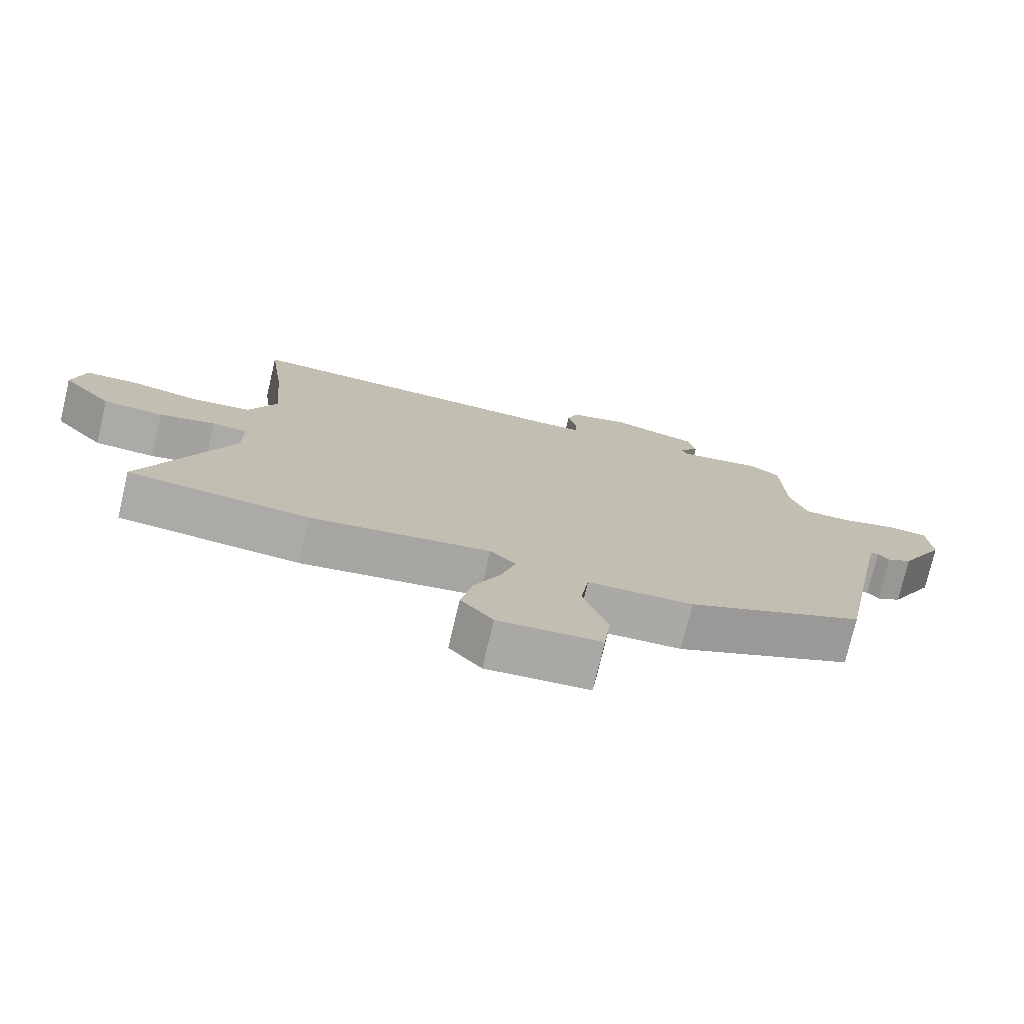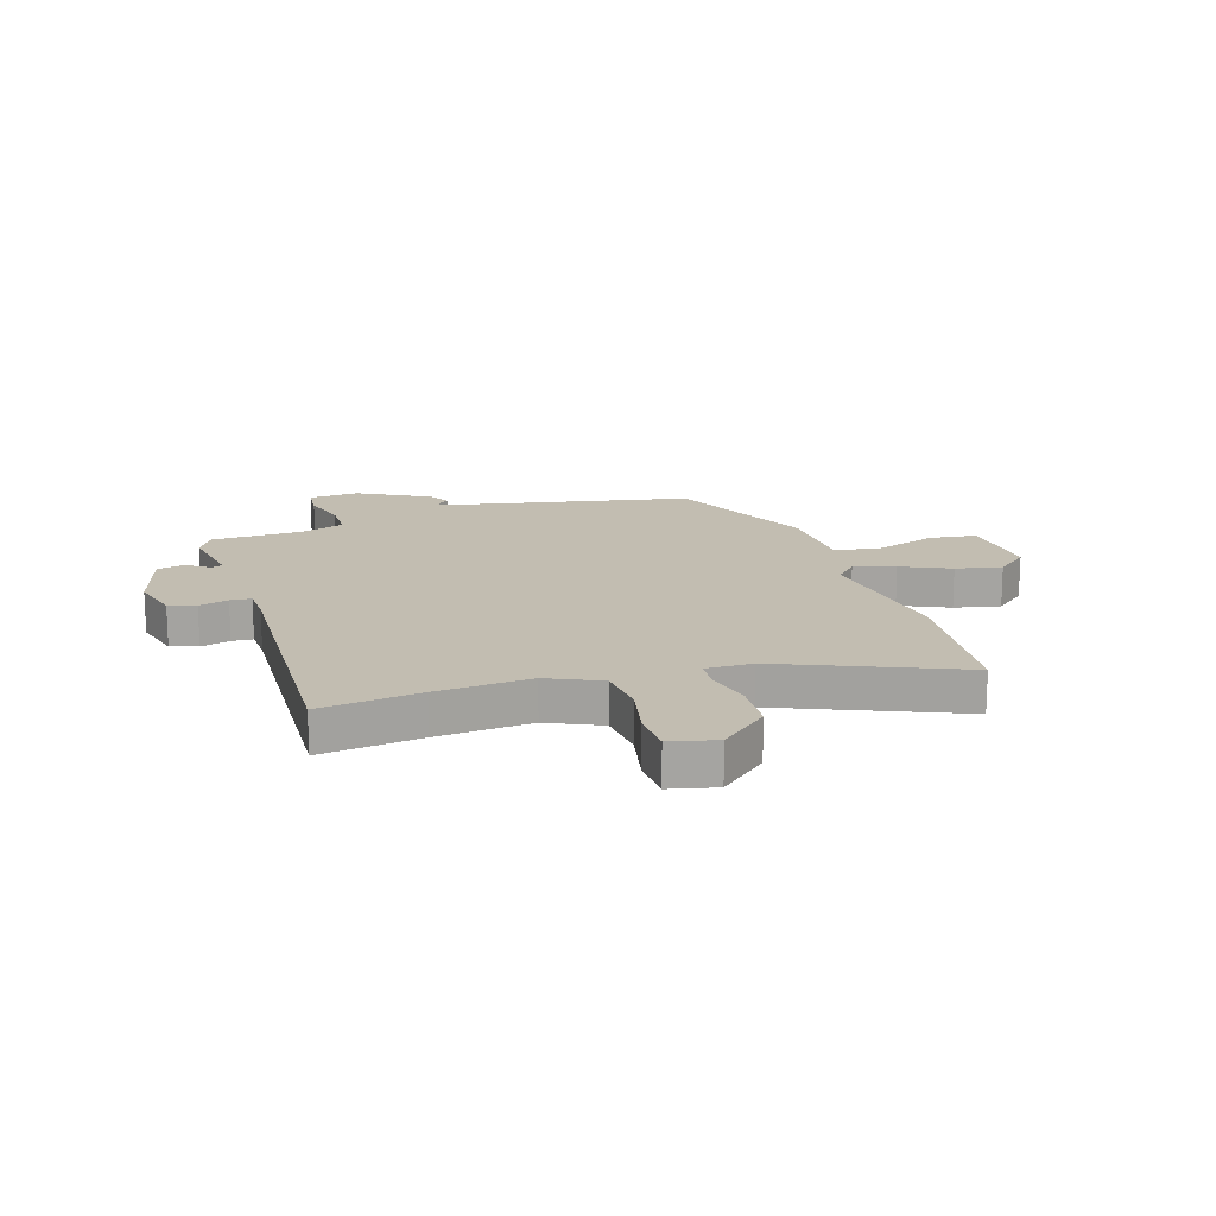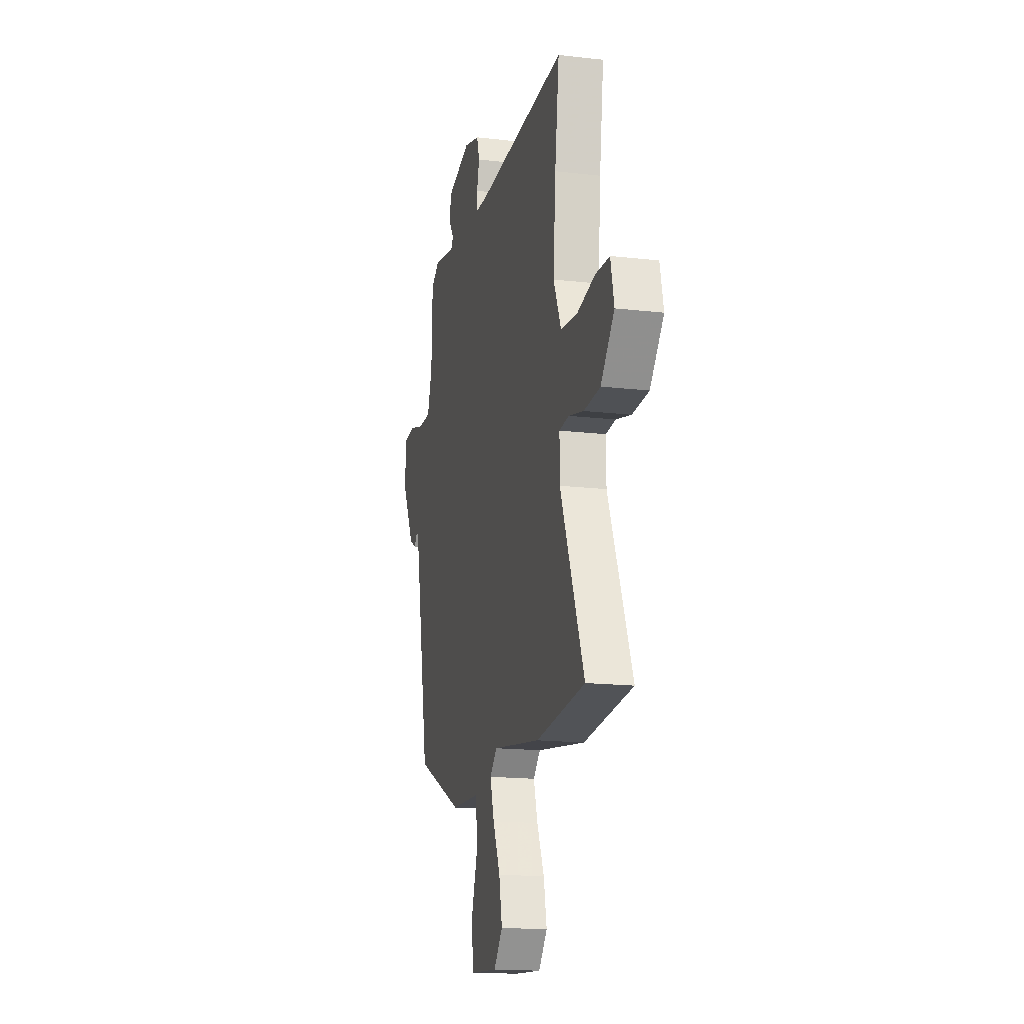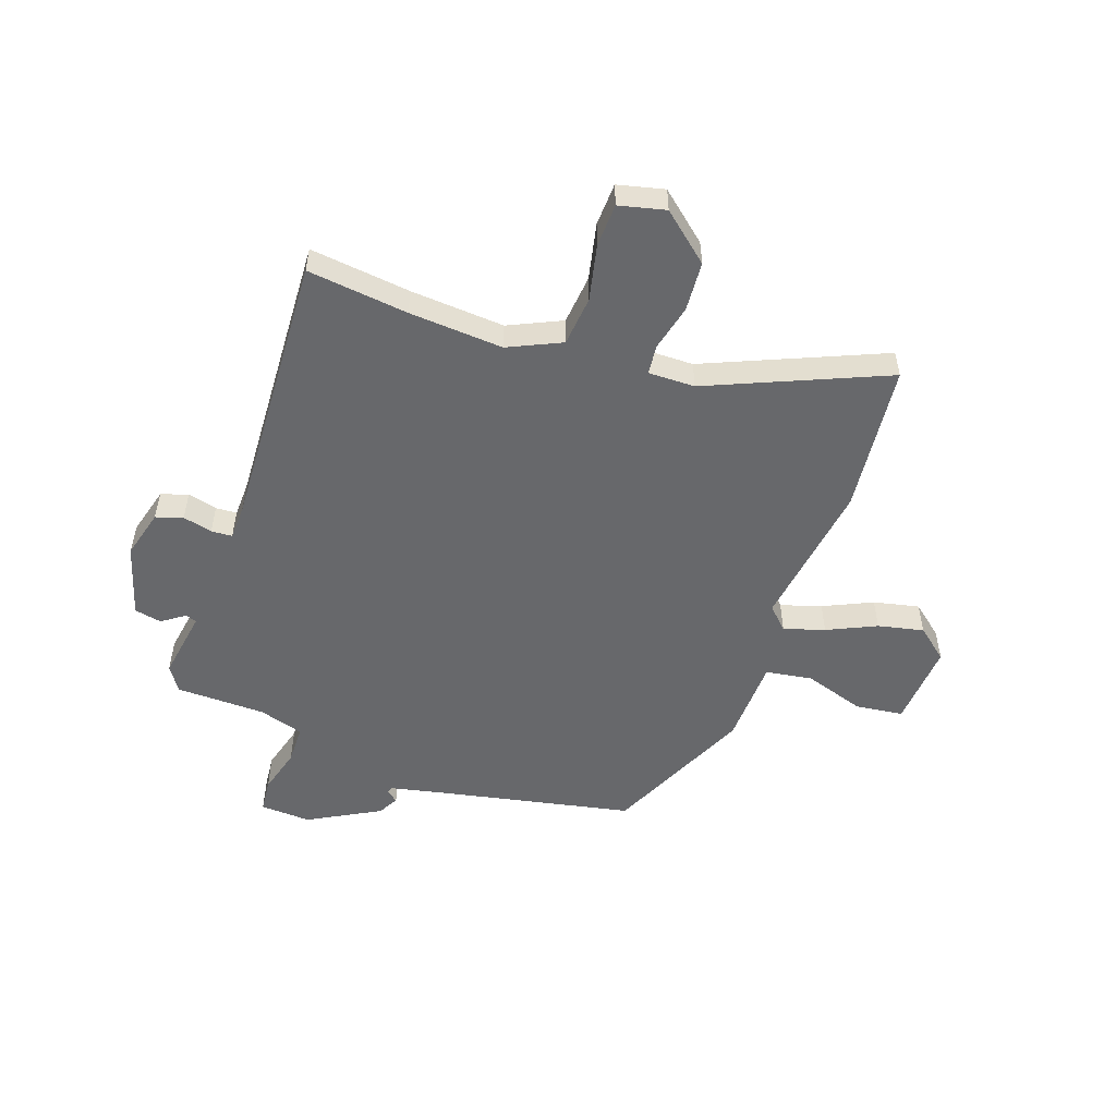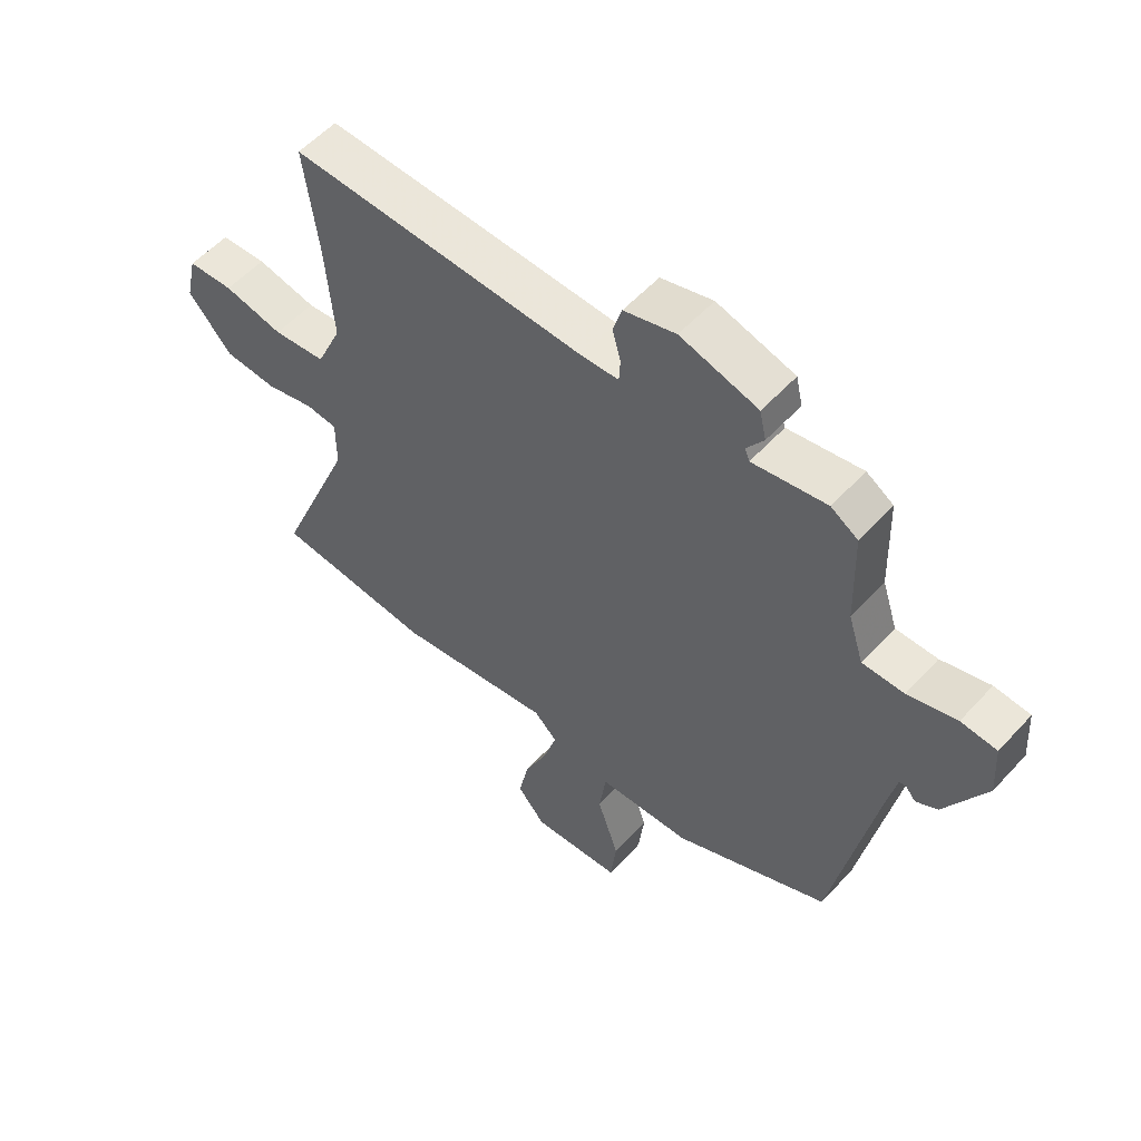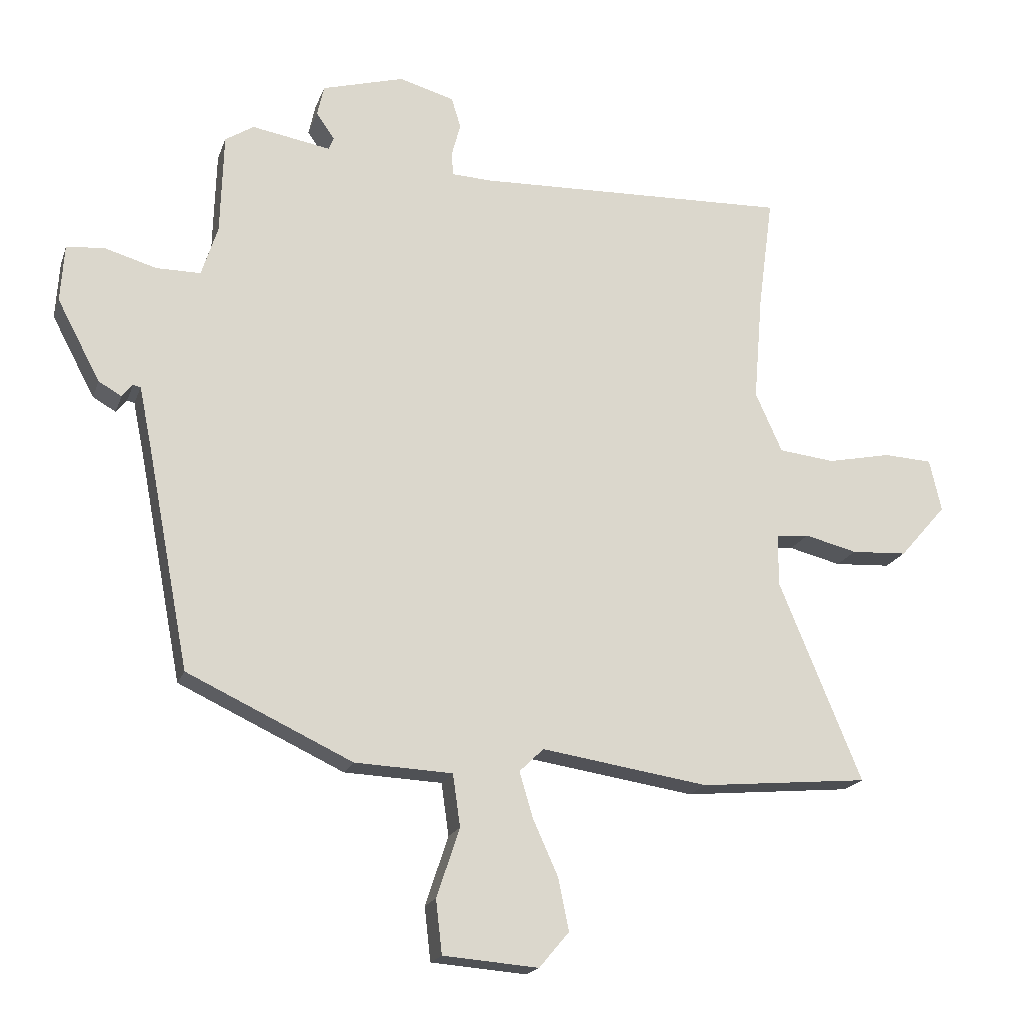
<metadata>
{"format":"obj","ext":"obj","renderer":"f3d","projection":"perspective","resolution":1024,"background":"white","views":[{"elev":-75.6,"azim":166.8,"up":"+Z"},{"elev":17.0,"azim":72.8,"up":"+Y"},{"elev":-16.8,"azim":76.7,"up":"+Z"},{"elev":-52.5,"azim":71.4,"up":"+Y"},{"elev":55.6,"azim":-138.4,"up":"+Z"},{"elev":-18.8,"azim":-16.1,"up":"+Z"}]}
</metadata>
<code>
v -0.452 0.07 0.513
v -0.406 0.07 0.542
v -0.28 0.07 0.52
v -0.272 0.07 0.54
v -0.301 0.07 0.582
v -0.29 0.07 0.631
v -0.158 0.07 0.668
v -0.07 0.07 0.643
v -0.055 0.07 0.594
v -0.069 0.07 0.541
v -0.067 0.07 0.503
v -0.003 0.07 0.5
v 0.502 0.07 0.517
v 0.478 0.07 0.335
v 0.464 0.07 0.165
v 0.507 0.07 0.069
v 0.597 0.07 0.059
v 0.699 0.07 0.08
v 0.777 0.07 0.076
v 0.796 0.07 -0.008
v 0.721 0.07 -0.094
v 0.631 0.07 -0.099
v 0.547 0.07 -0.078
v 0.494 0.07 -0.083
v 0.494 0.07 -0.167
v 0.626 0.07 -0.488
v 0.355 0.07 -0.513
v 0.087 0.07 -0.472
v 0.048 0.07 -0.51
v 0.07 0.07 -0.584
v 0.11 0.07 -0.673
v 0.127 0.07 -0.756
v 0.079 0.07 -0.813
v -0.074 0.07 -0.801
v -0.084 0.07 -0.715
v -0.047 0.07 -0.604
v -0.059 0.07 -0.52
v -0.216 0.07 -0.513
v -0.481 0.07 -0.389
v -0.55 0.07 -0.029
v -0.569 0.07 0.064
v -0.581 0.07 0.067
v -0.598 0.07 0.046
v -0.635 0.07 0.067
v -0.704 0.07 0.197
v -0.698 0.07 0.289
v -0.637 0.07 0.294
v -0.554 0.07 0.27
v -0.483 0.07 0.27
v -0.457 0.07 0.351
v -0.452 0 0.513
v -0.406 0 0.542
v -0.28 0 0.52
v -0.272 0 0.54
v -0.301 0 0.582
v -0.29 0 0.631
v -0.158 0 0.668
v -0.07 0 0.643
v -0.055 0 0.594
v -0.069 0 0.541
v -0.067 0 0.503
v -0.003 0 0.5
v 0.502 0 0.517
v 0.478 0 0.335
v 0.464 0 0.165
v 0.507 0 0.069
v 0.597 0 0.059
v 0.699 0 0.08
v 0.777 0 0.076
v 0.796 0 -0.008
v 0.721 0 -0.094
v 0.631 0 -0.099
v 0.547 0 -0.078
v 0.494 0 -0.083
v 0.494 0 -0.167
v 0.626 0 -0.488
v 0.355 0 -0.513
v 0.087 0 -0.472
v 0.048 0 -0.51
v 0.07 0 -0.584
v 0.11 0 -0.673
v 0.127 0 -0.756
v 0.079 0 -0.813
v -0.074 0 -0.801
v -0.084 0 -0.715
v -0.047 0 -0.604
v -0.059 0 -0.52
v -0.216 0 -0.513
v -0.481 0 -0.389
v -0.55 0 -0.029
v -0.569 0 0.064
v -0.581 0 0.067
v -0.598 0 0.046
v -0.635 0 0.067
v -0.704 0 0.197
v -0.698 0 0.289
v -0.637 0 0.294
v -0.554 0 0.27
v -0.483 0 0.27
v -0.457 0 0.351
f 45 46 47 48
f 45 48 49
f 42 43 44 45
f 41 42 45 49
f 40 41 49
f 37 38 39 40
f 37 40 49 50
f 33 34 35 36
f 33 36 37
f 30 31 32 33
f 29 30 33 37
f 28 29 37 50
f 25 26 27 28
f 24 25 28 50
f 20 21 22 23
f 17 18 19 20
f 16 17 20 23
f 15 16 23 24
f 12 13 14
f 11 12 14 15
f 7 8 9 10
f 7 10 11
f 4 5 6 7
f 3 4 7 11
f 50 1 2 3
f 15 24 50
f 3 11 15 50
f 98 97 96 95
f 99 98 95
f 95 94 93 92
f 99 95 92 91
f 99 91 90
f 90 89 88 87
f 100 99 90 87
f 86 85 84 83
f 87 86 83
f 83 82 81 80
f 87 83 80 79
f 100 87 79 78
f 78 77 76 75
f 100 78 75 74
f 73 72 71 70
f 70 69 68 67
f 73 70 67 66
f 74 73 66 65
f 64 63 62
f 65 64 62 61
f 60 59 58 57
f 61 60 57
f 57 56 55 54
f 61 57 54 53
f 53 52 51 100
f 100 74 65
f 100 65 61 53
f 1 51 52 2
f 2 52 53 3
f 3 53 54 4
f 4 54 55 5
f 5 55 56 6
f 6 56 57 7
f 7 57 58 8
f 8 58 59 9
f 9 59 60 10
f 10 60 61 11
f 11 61 62 12
f 12 62 63 13
f 13 63 64 14
f 14 64 65 15
f 15 65 66 16
f 16 66 67 17
f 17 67 68 18
f 18 68 69 19
f 19 69 70 20
f 20 70 71 21
f 21 71 72 22
f 22 72 73 23
f 23 73 74 24
f 24 74 75 25
f 25 75 76 26
f 26 76 77 27
f 27 77 78 28
f 28 78 79 29
f 29 79 80 30
f 30 80 81 31
f 31 81 82 32
f 32 82 83 33
f 33 83 84 34
f 34 84 85 35
f 35 85 86 36
f 36 86 87 37
f 37 87 88 38
f 38 88 89 39
f 39 89 90 40
f 40 90 91 41
f 41 91 92 42
f 42 92 93 43
f 43 93 94 44
f 44 94 95 45
f 45 95 96 46
f 46 96 97 47
f 47 97 98 48
f 48 98 99 49
f 49 99 100 50
f 50 100 51 1

</code>
